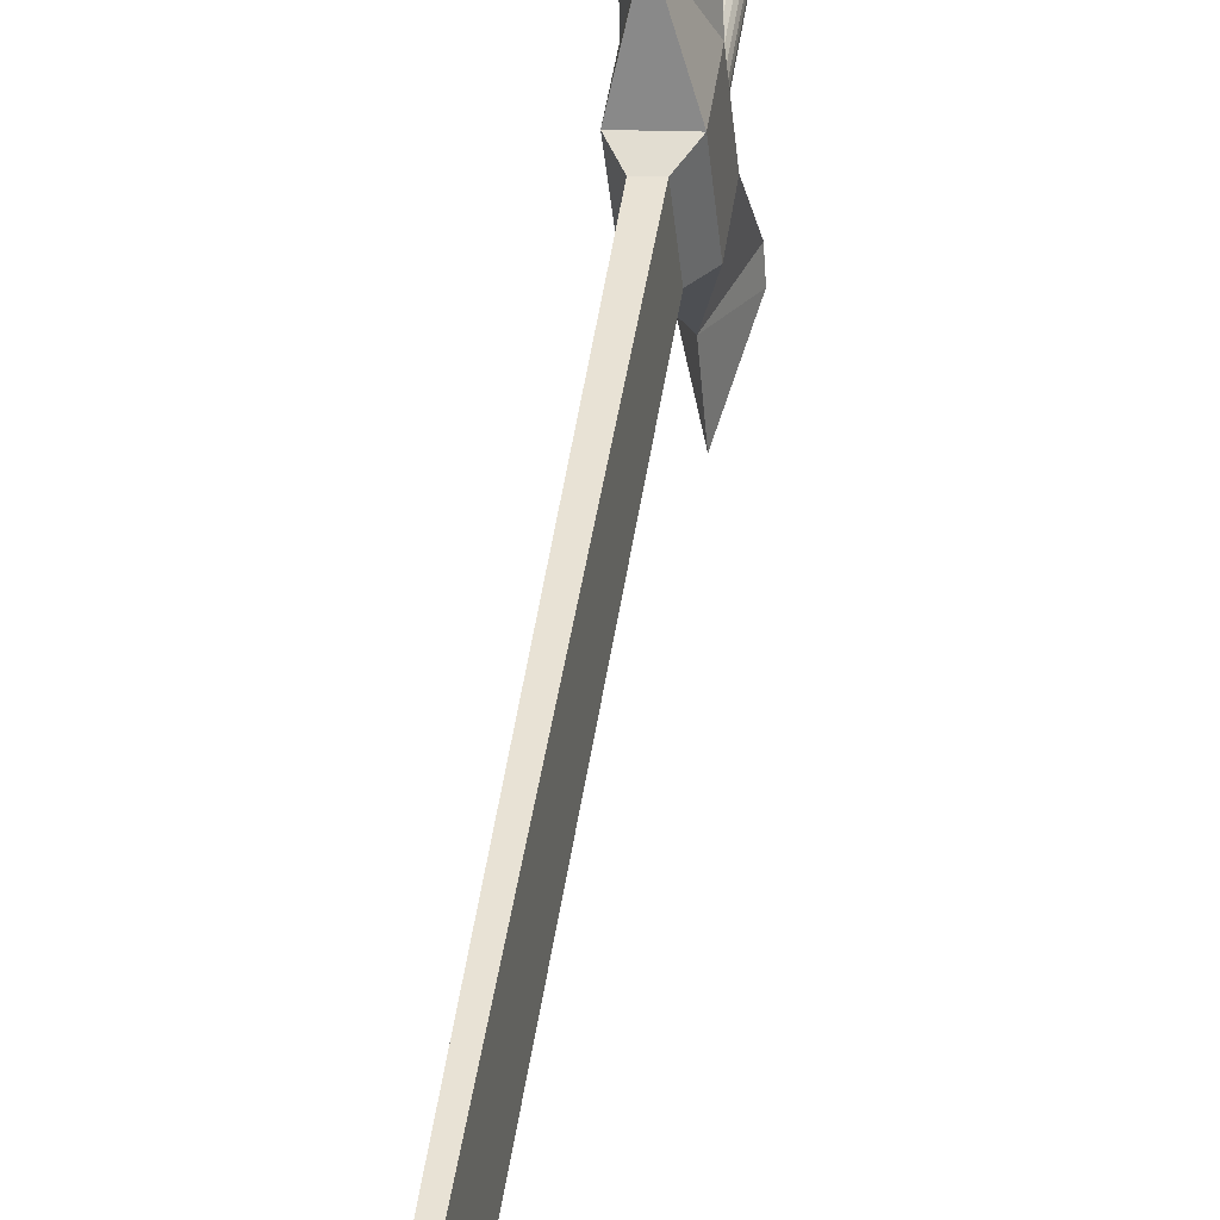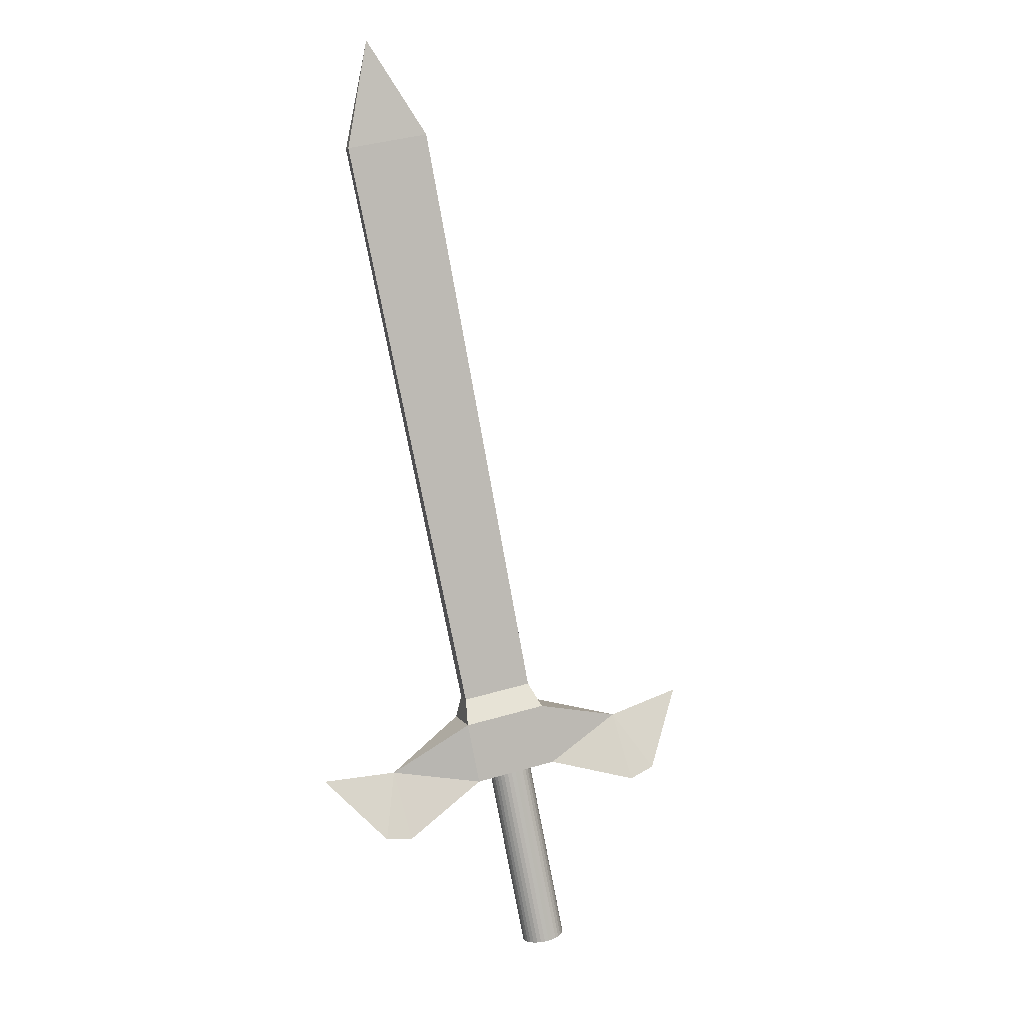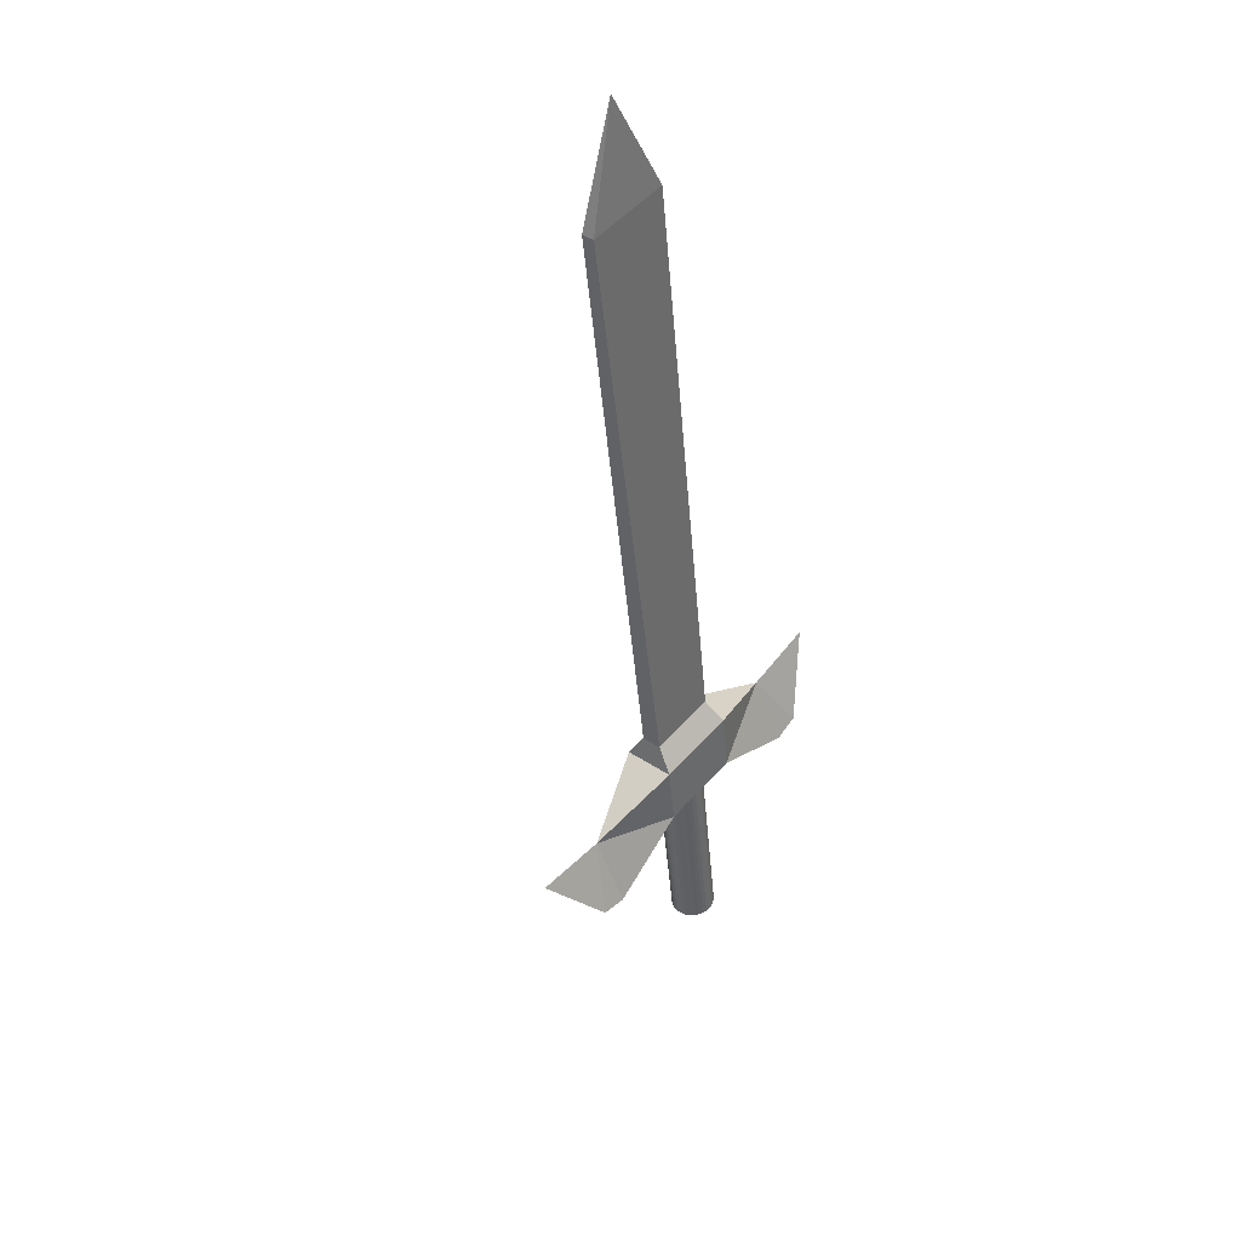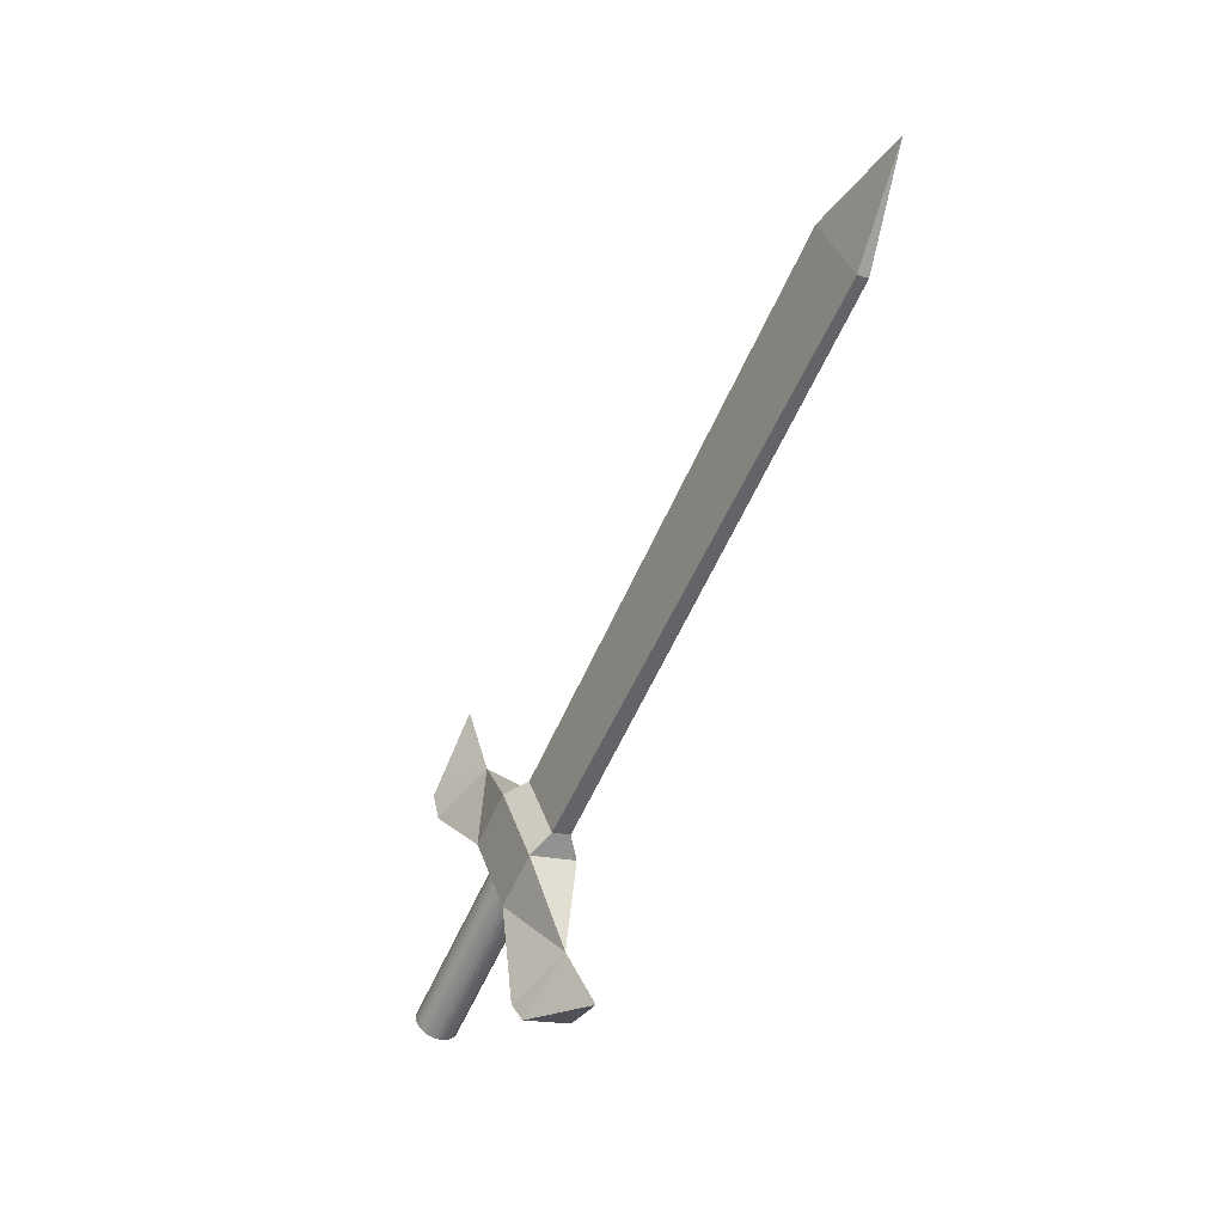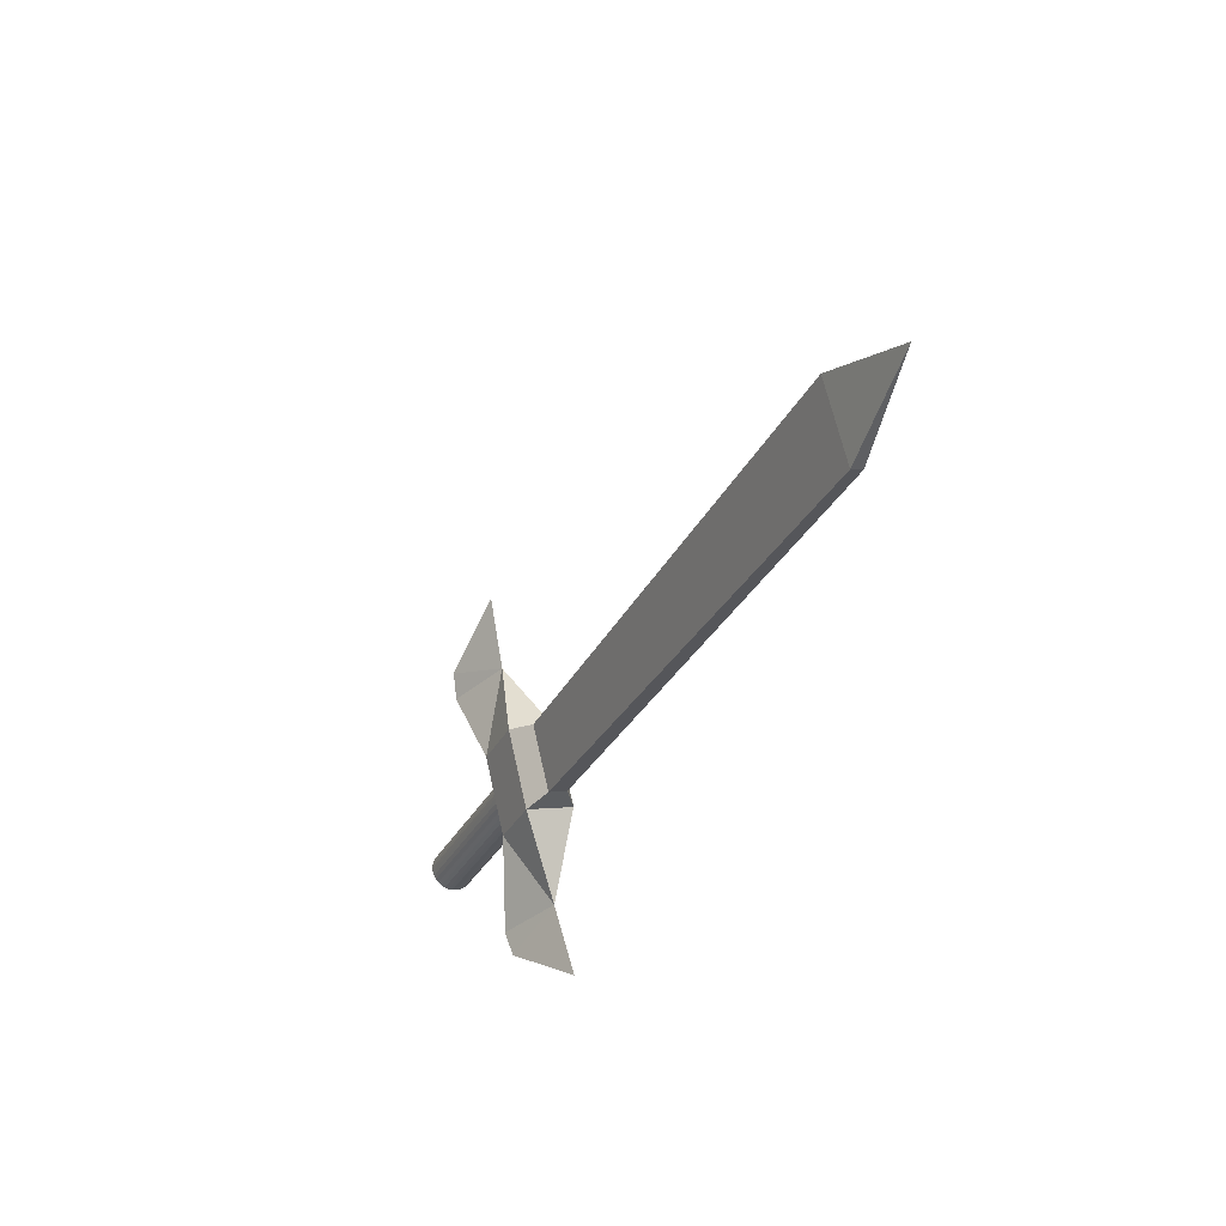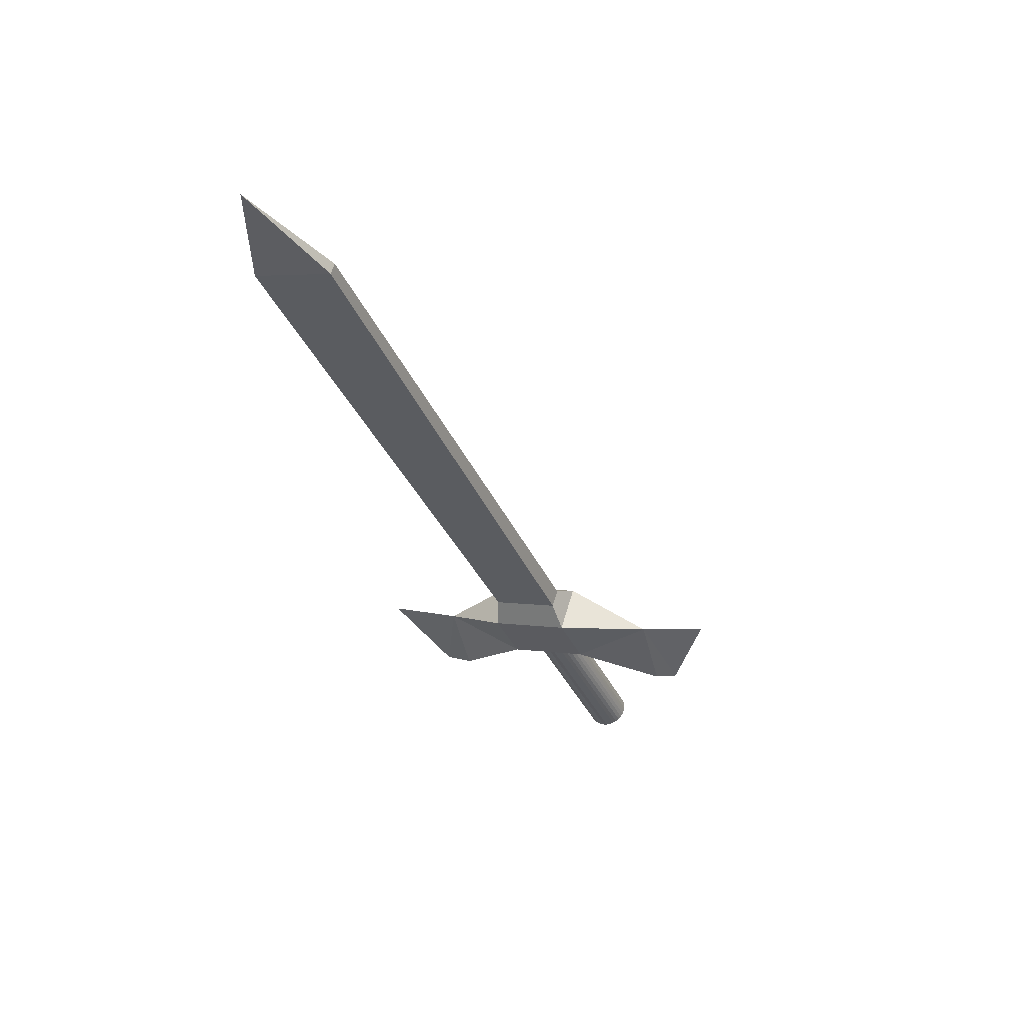
<metadata>
{"format":"obj","ext":"obj","renderer":"f3d","projection":"perspective","resolution":1024,"background":"white","views":[{"elev":62.8,"azim":167.4,"up":"+Z"},{"elev":-14.4,"azim":81.4,"up":"+Y"},{"elev":70.6,"azim":-136.2,"up":"+Y"},{"elev":22.1,"azim":-16.6,"up":"+Y"},{"elev":48.1,"azim":-10.3,"up":"+Y"},{"elev":41.0,"azim":115.5,"up":"+Y"}]}
</metadata>
<code>
o Cube
v 0.4263 -0.3931 -0.5219
v 0.4333 -0.4345 -0.3779
v 0.3432 -0.3643 -0.5096
v 0.3502 -0.4057 -0.3656
v 0.4658 -0.2911 -0.4945
v 0.4728 -0.3325 -0.3505
v 0.3827 -0.2622 -0.4822
v 0.3897 -0.3036 -0.3381
v 0.4143 -0.5429 -0.2519
v 0.3312 -0.514 -0.2395
v 0.4155 -0.4181 -0.2161
v 0.3934 -0.4188 -0.6839
v 0.3103 -0.3899 -0.6716
v 0.3946 -0.294 -0.6481
v 0.8203 0.7167 -0.222
v 0.8272 0.6753 -0.07797
v 0.8004 0.7236 -0.219
v 0.8074 0.6822 -0.07504
v 0.4658 -0.2911 -0.4945
v 0.4143 -0.5429 -0.2519
v 0.3312 -0.514 -0.2395
v 0.4155 -0.4181 -0.2161
v 0.4206 -0.5449 -0.2046
v 0.3375 -0.516 -0.1923
v 0.4277 -0.439 -0.08463
v 0.3954 -0.3952 -0.7254
v 0.3123 -0.3664 -0.7131
v 0.3945 -0.2418 -0.7711
v 0.8203 0.7167 -0.222
v 0.8272 0.6753 -0.07797
v 0.8004 0.7236 -0.219
v 0.8074 0.6822 -0.07504
v 0.8203 0.7167 -0.222
v 0.8272 0.6753 -0.07797
v 0.8004 0.7236 -0.219
v 0.8074 0.6822 -0.07504
v 0.8791 0.8679 -0.1033
v 0.8203 0.7167 -0.222
v 0.8272 0.6753 -0.07797
v 0.8004 0.7236 -0.219
v 0.8074 0.6822 -0.07504
v 0.4728 -0.3325 -0.3505
v 0.3827 -0.2622 -0.4822
v 0.3897 -0.3036 -0.3381
v 0.4234 -0.2355 -0.4643
v 0.4562 -0.2469 -0.4691
v 0.4621 -0.2818 -0.3476
v 0.4293 -0.2704 -0.3427
v 0.3871 -0.4023 -0.4445
v 0.2665 -0.7139 -0.5282
v 0.3881 -0.4 -0.4439
v 0.2647 -0.7031 -0.5659
v 0.2719 -0.7058 -0.5662
v 0.2789 -0.7088 -0.5651
v 0.2854 -0.712 -0.5625
v 0.2911 -0.7153 -0.5587
v 0.296 -0.7185 -0.5536
v 0.2997 -0.7215 -0.5476
v 0.3021 -0.7243 -0.5409
v 0.3032 -0.7266 -0.5336
v 0.3028 -0.7285 -0.5262
v 0.3011 -0.7298 -0.5188
v 0.298 -0.7305 -0.5118
v 0.2937 -0.7306 -0.5054
v 0.2884 -0.73 -0.4999
v 0.2822 -0.7288 -0.4955
v 0.2754 -0.727 -0.4924
v 0.2683 -0.7247 -0.4906
v 0.2611 -0.722 -0.4902
v 0.2541 -0.719 -0.4914
v 0.2476 -0.7158 -0.4939
v 0.2418 -0.7125 -0.4978
v 0.237 -0.7093 -0.5028
v 0.2333 -0.7063 -0.5088
v 0.2309 -0.7035 -0.5155
v 0.2298 -0.7011 -0.5228
v 0.2302 -0.6993 -0.5302
v 0.2319 -0.698 -0.5376
v 0.235 -0.6973 -0.5446
v 0.2393 -0.6972 -0.551
v 0.2446 -0.6978 -0.5565
v 0.2508 -0.699 -0.5609
v 0.2576 -0.7008 -0.5641
v 0.3935 -0.3918 -0.4819
v 0.3863 -0.3891 -0.4815
v 0.4004 -0.3948 -0.4807
v 0.4069 -0.398 -0.4782
v 0.4127 -0.4013 -0.4743
v 0.4176 -0.4045 -0.4693
v 0.4213 -0.4076 -0.4633
v 0.4237 -0.4104 -0.4565
v 0.4248 -0.4127 -0.4493
v 0.4244 -0.4146 -0.4419
v 0.4227 -0.4159 -0.4345
v 0.4196 -0.4166 -0.4275
v 0.4153 -0.4166 -0.4211
v 0.41 -0.416 -0.4156
v 0.4038 -0.4148 -0.4112
v 0.397 -0.4131 -0.408
v 0.3899 -0.4108 -0.4062
v 0.3827 -0.4081 -0.4059
v 0.3757 -0.4051 -0.407
v 0.3692 -0.4019 -0.4096
v 0.3634 -0.3986 -0.4134
v 0.3586 -0.3954 -0.4184
v 0.3549 -0.3923 -0.4244
v 0.3525 -0.3896 -0.4312
v 0.3514 -0.3872 -0.4384
v 0.3518 -0.3853 -0.4459
v 0.3535 -0.384 -0.4533
v 0.3566 -0.3834 -0.4603
v 0.3609 -0.3833 -0.4666
v 0.3662 -0.3839 -0.4722
v 0.3724 -0.3851 -0.4766
v 0.3791 -0.3869 -0.4797
f 3 14 13
f 49 2 4
f 49 4 3
f 49 1 2
f 49 3 1
f 45 15 46
f 2 11 9
f 4 7 3
f 1 6 2
f 11 21 22
f 6 8 11
f 4 11 8
f 2 10 4
f 14 26 28
f 3 12 1
f 1 14 5
f 7 5 14
f 6 44 42
f 46 16 47
f 48 17 45
f 48 16 18
f 8 43 44
f 5 42 19
f 5 43 19
f 22 24 25
f 9 22 20
f 10 20 21
f 24 23 25
f 22 23 20
f 20 24 21
f 26 27 28
f 13 26 12
f 14 27 13
f 29 39 38
f 29 40 38
f 32 39 41
f 31 41 40
f 34 33 37
f 35 36 37
f 36 34 37
f 33 35 37
f 35 38 40
f 34 38 39
f 36 40 41
f 34 41 39
f 6 48 8
f 8 45 7
f 5 47 6
f 7 46 5
f 85 53 52
f 84 54 53
f 86 55 54
f 87 56 55
f 88 57 56
f 89 58 57
f 90 59 58
f 91 60 59
f 92 61 60
f 93 62 61
f 94 63 62
f 95 64 63
f 96 65 64
f 97 66 65
f 98 67 66
f 99 68 67
f 100 69 68
f 101 70 69
f 102 71 70
f 103 72 71
f 104 73 72
f 105 74 73
f 106 75 74
f 107 76 75
f 108 77 76
f 109 78 77
f 110 79 78
f 111 80 79
f 112 81 80
f 113 82 81
f 114 83 82
f 115 52 83
f 50 52 53
f 50 53 54
f 50 54 55
f 50 55 56
f 50 56 57
f 50 57 58
f 50 58 59
f 50 59 60
f 50 60 61
f 50 61 62
f 50 62 63
f 50 63 64
f 50 64 65
f 50 65 66
f 50 66 67
f 50 67 68
f 50 68 69
f 50 69 70
f 50 70 71
f 50 71 72
f 50 72 73
f 50 73 74
f 50 74 75
f 50 75 76
f 50 76 77
f 50 77 78
f 50 78 79
f 50 79 80
f 50 80 81
f 50 81 82
f 50 82 83
f 50 83 52
f 51 84 85
f 51 86 84
f 51 87 86
f 51 88 87
f 51 89 88
f 51 90 89
f 51 91 90
f 51 92 91
f 51 93 92
f 51 94 93
f 51 95 94
f 51 96 95
f 51 97 96
f 51 98 97
f 51 99 98
f 51 100 99
f 51 101 100
f 51 102 101
f 51 103 102
f 51 104 103
f 51 105 104
f 51 106 105
f 51 107 106
f 51 108 107
f 51 109 108
f 51 110 109
f 51 111 110
f 51 112 111
f 51 113 112
f 51 114 113
f 51 115 114
f 51 85 115
f 3 7 14
f 45 17 15
f 2 6 11
f 4 8 7
f 1 5 6
f 11 10 21
f 4 10 11
f 2 9 10
f 14 12 26
f 3 13 12
f 1 12 14
f 6 8 44
f 46 15 16
f 48 18 17
f 48 47 16
f 8 7 43
f 5 6 42
f 5 7 43
f 22 21 24
f 9 11 22
f 10 9 20
f 22 25 23
f 20 23 24
f 13 27 26
f 14 28 27
f 29 30 39
f 29 31 40
f 32 30 39
f 31 32 41
f 35 33 38
f 34 33 38
f 36 35 40
f 34 36 41
f 6 47 48
f 8 48 45
f 5 46 47
f 7 45 46
f 85 84 53
f 84 86 54
f 86 87 55
f 87 88 56
f 88 89 57
f 89 90 58
f 90 91 59
f 91 92 60
f 92 93 61
f 93 94 62
f 94 95 63
f 95 96 64
f 96 97 65
f 97 98 66
f 98 99 67
f 99 100 68
f 100 101 69
f 101 102 70
f 102 103 71
f 103 104 72
f 104 105 73
f 105 106 74
f 106 107 75
f 107 108 76
f 108 109 77
f 109 110 78
f 110 111 79
f 111 112 80
f 112 113 81
f 113 114 82
f 114 115 83
f 115 85 52

</code>
